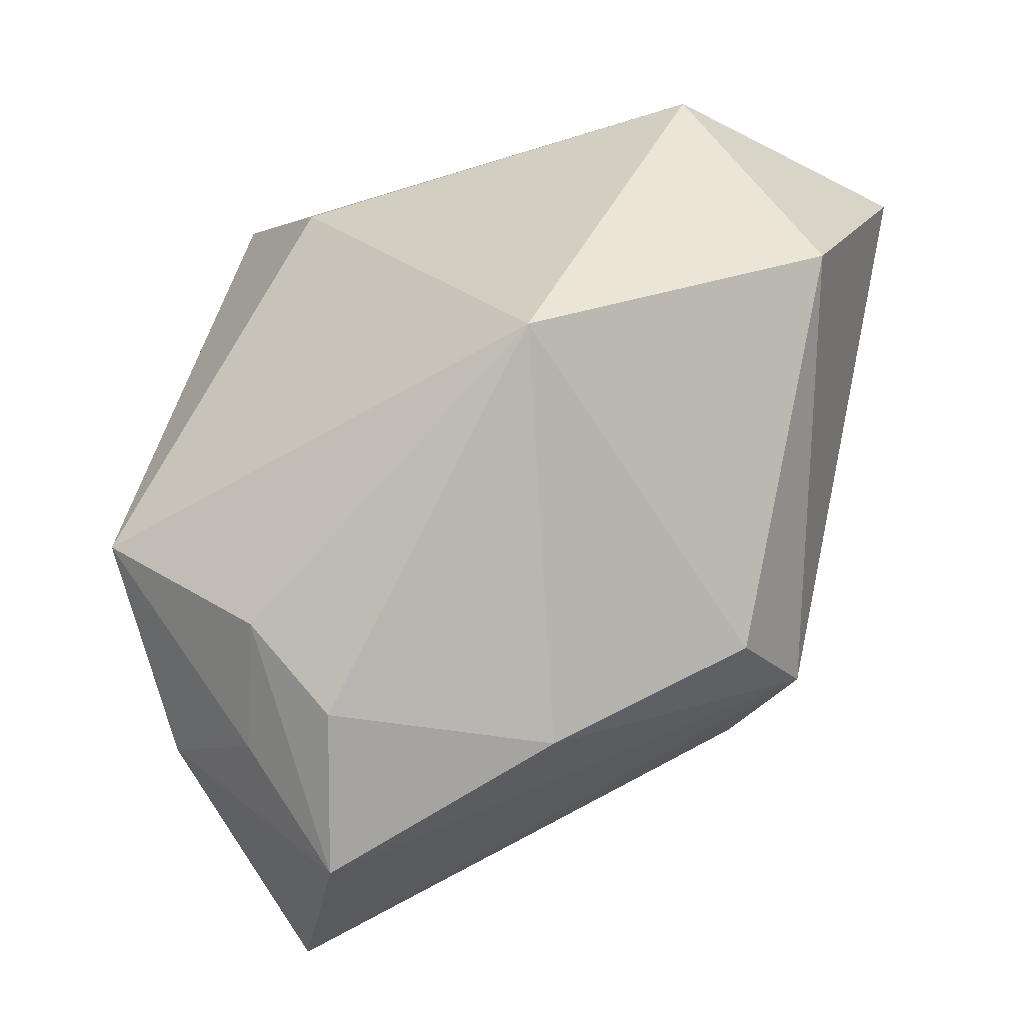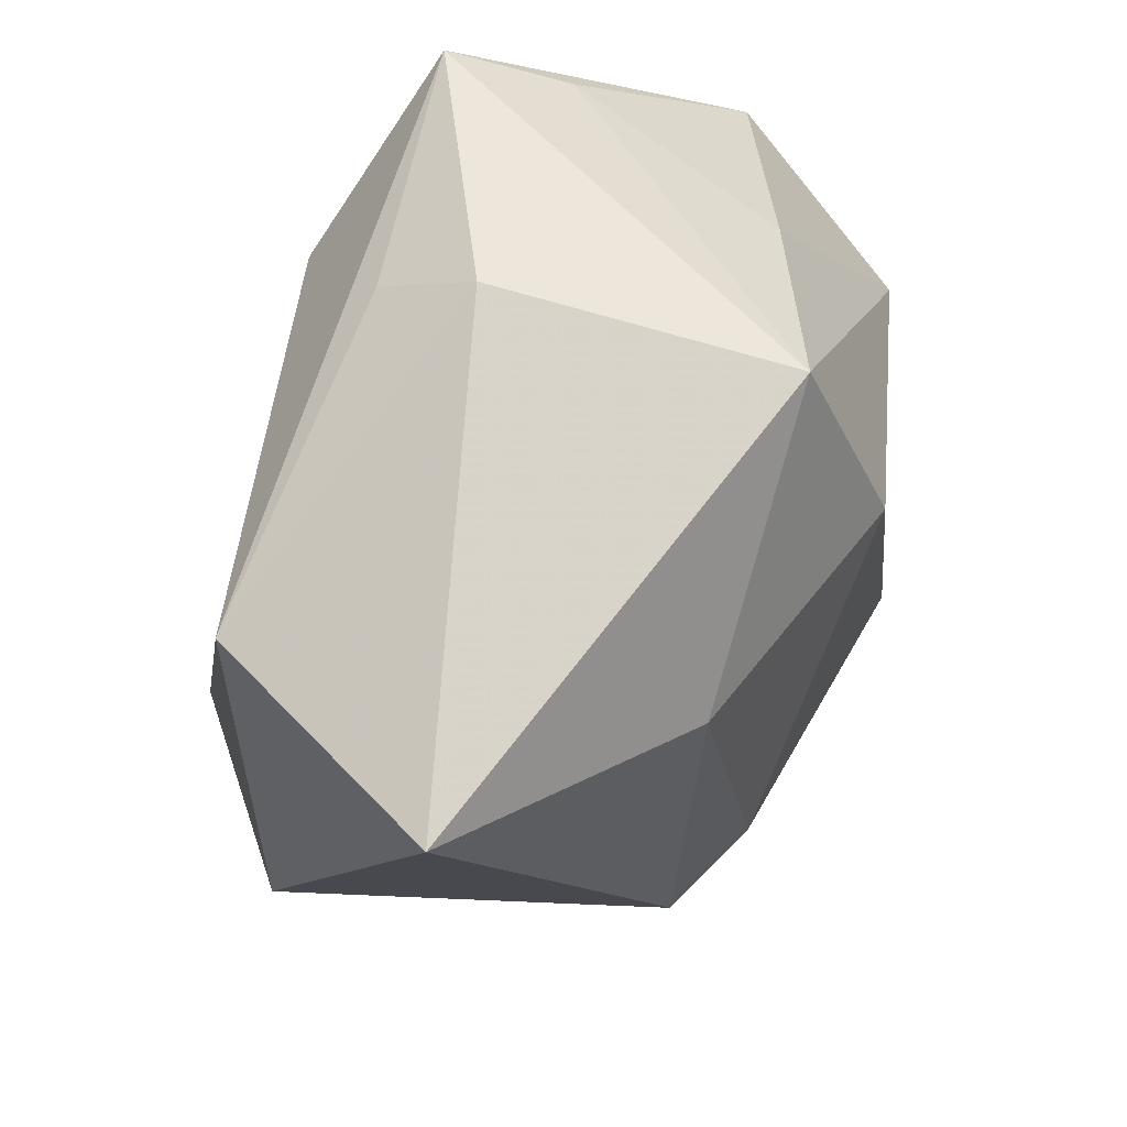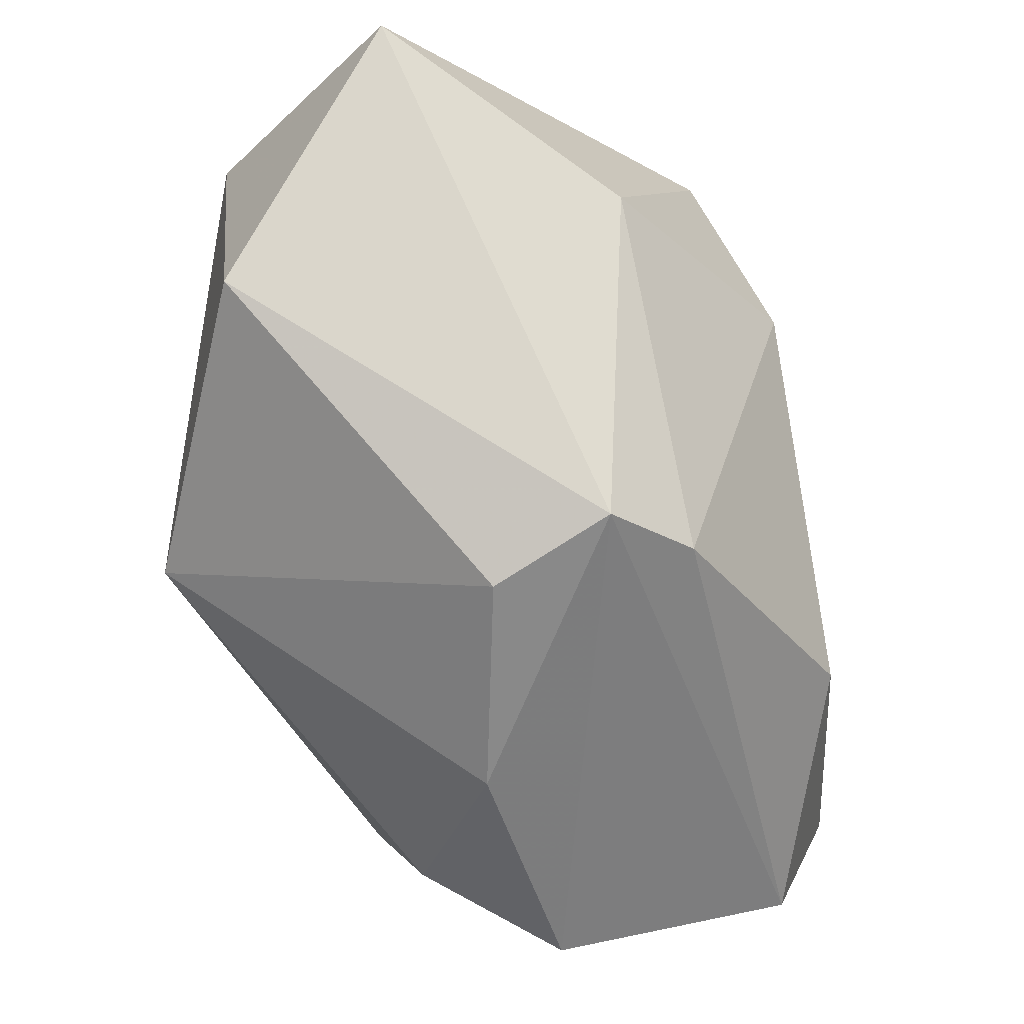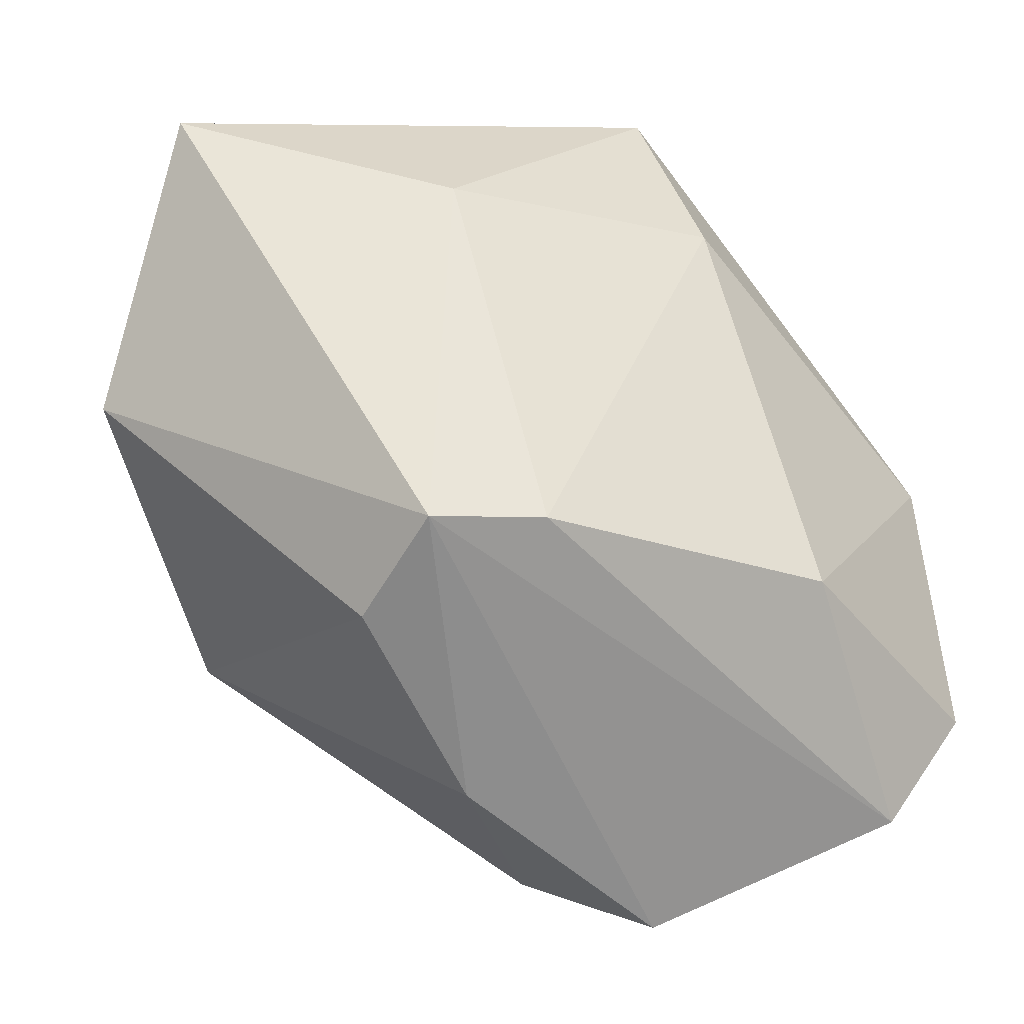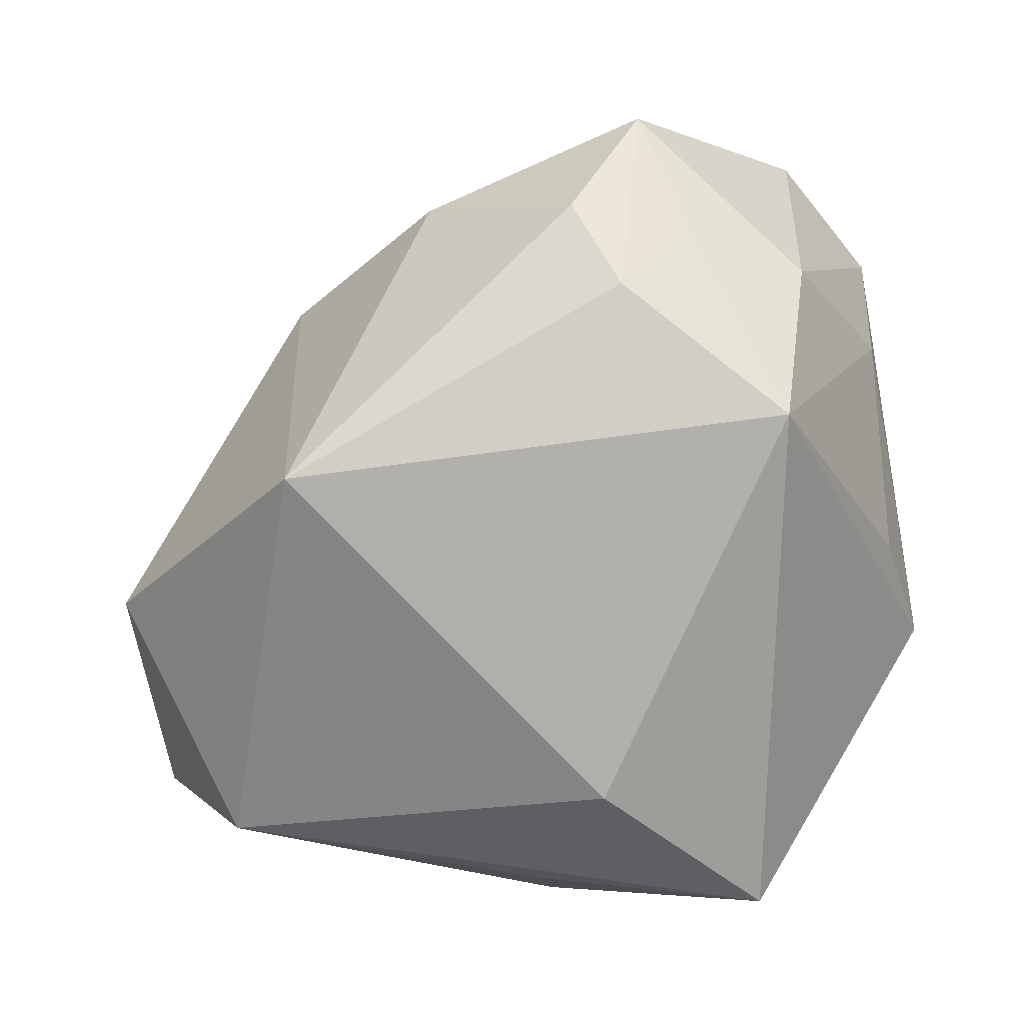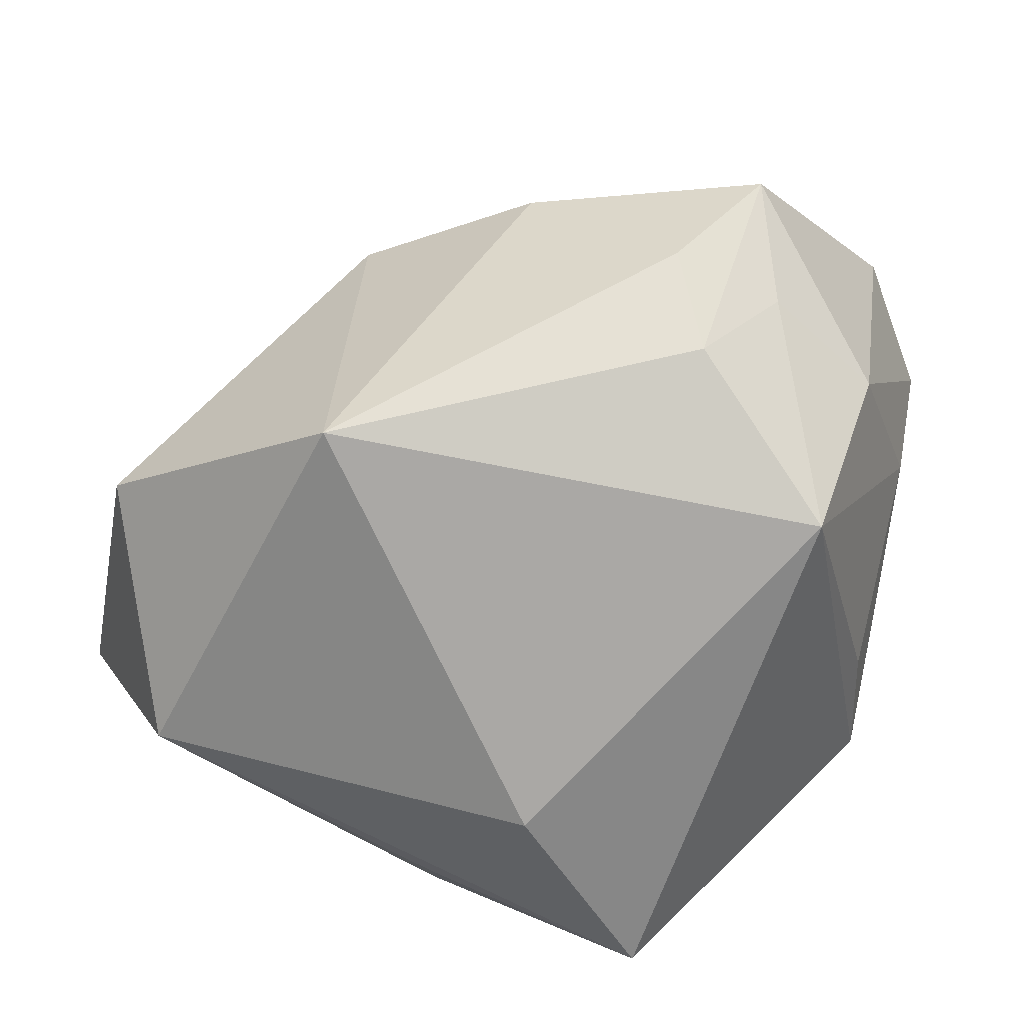
<metadata>
{"format":"obj","ext":"obj","renderer":"f3d","projection":"perspective","resolution":1024,"background":"white","views":[{"elev":-45.7,"azim":-145.4,"up":"+Y"},{"elev":59.7,"azim":-65.7,"up":"+Y"},{"elev":-33.8,"azim":-63.1,"up":"+Y"},{"elev":-33.1,"azim":-30.1,"up":"+Y"},{"elev":-78.8,"azim":6.8,"up":"+Z"},{"elev":-75.1,"azim":-11.6,"up":"+Z"}]}
</metadata>
<code>
v -0.008207 -0.03734 0.0007267
v -0.01367 -0.02101 0.0252
v 0.03698 0.003954 -0.005835
v -0.02393 -0.02204 0.02141
v -0.04649 0.025 0.008671
v 0.03986 0.01528 0.0007562
v 0.03986 -0.02401 0.01697
v 0.003124 0.02156 -0.02714
v -0.03605 0.02407 -0.01549
v 0.02424 0.03063 -0.01055
v 0.01543 -0.02036 0.02784
v 0.01068 -0.02946 -0.02189
v 0.03578 0.001446 0.01849
v -0.004811 0.03333 -0.01566
v 0.01817 -0.03414 -0.01236
v 0.03837 -0.0163 0.004129
v 0.03198 -0.03628 0.01485
v 0.01997 0.02618 0.01139
v -0.02445 -0.01477 -0.02714
v -0.003772 0.03791 -0.006671
v 0.006786 -0.03723 -0.01439
v 0.0005061 0.03586 0.02118
v -0.02274 0.01602 0.02292
v 0.02989 -0.02722 -0.009933
v 0.02539 -0.01529 -0.02714
v -0.04568 9e-06 -0.00781
v 0.002946 0.01612 0.02894
v 0.0181 0.03703 -0.02017
v -0.02452 -0.02687 0.00976
v 0.015 -0.04458 -0.002763
f 23 22 5
f 2 17 11
f 11 17 7
f 6 7 16
f 4 17 2
f 30 17 4
f 2 23 4
f 4 23 5
f 8 25 19
f 10 18 6
f 22 18 10
f 5 22 20
f 13 11 7
f 13 7 6
f 6 18 13
f 13 18 22
f 3 25 6
f 6 16 3
f 3 16 25
f 24 16 7
f 25 16 24
f 7 17 24
f 24 17 30
f 30 4 1
f 1 4 29
f 29 19 1
f 12 19 25
f 8 19 9
f 5 20 9
f 22 10 28
f 28 20 22
f 28 25 8
f 8 9 28
f 6 25 28
f 28 10 6
f 27 13 22
f 11 13 27
f 2 11 27
f 22 23 27
f 27 23 2
f 30 12 15
f 15 12 25
f 15 24 30
f 25 24 15
f 21 12 30
f 19 12 21
f 30 1 21
f 21 1 19
f 5 9 26
f 26 9 19
f 26 19 29
f 26 4 5
f 29 4 26
f 14 9 20
f 20 28 14
f 14 28 9

</code>
